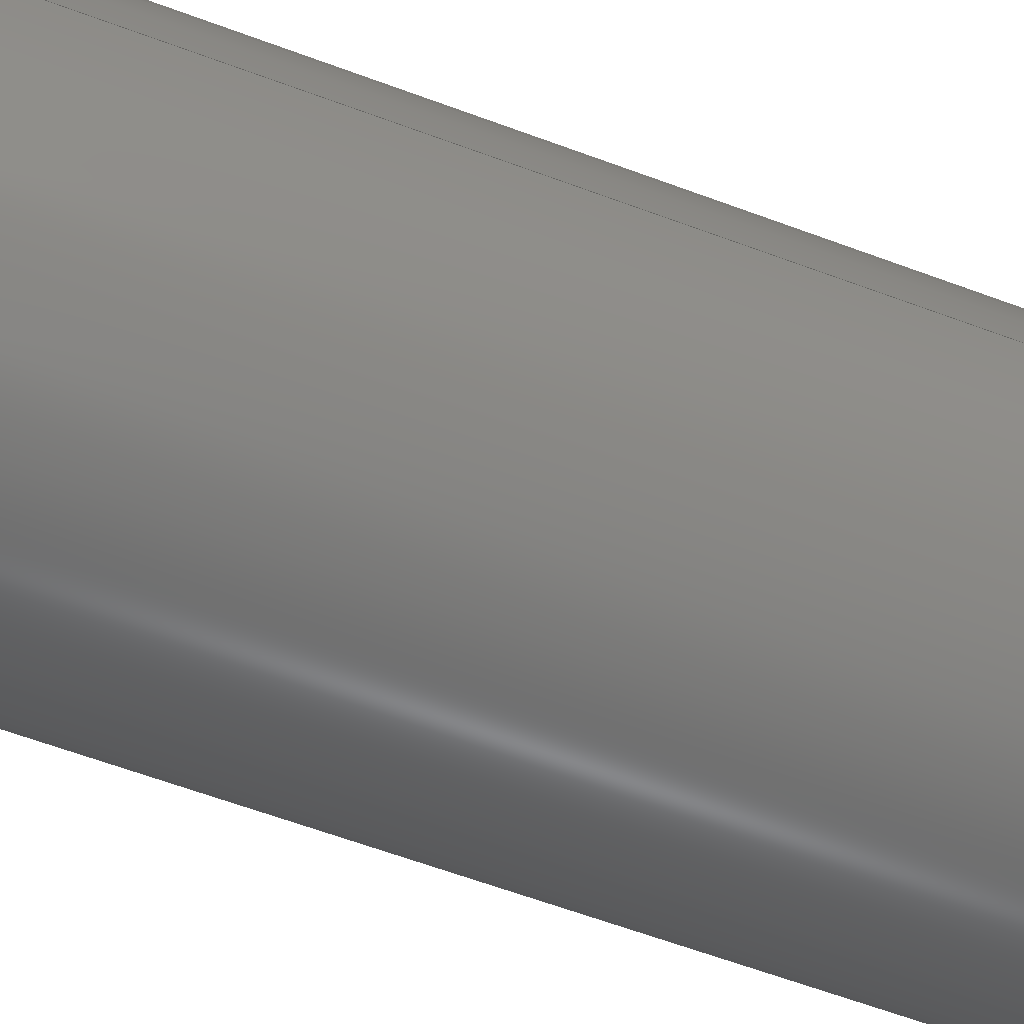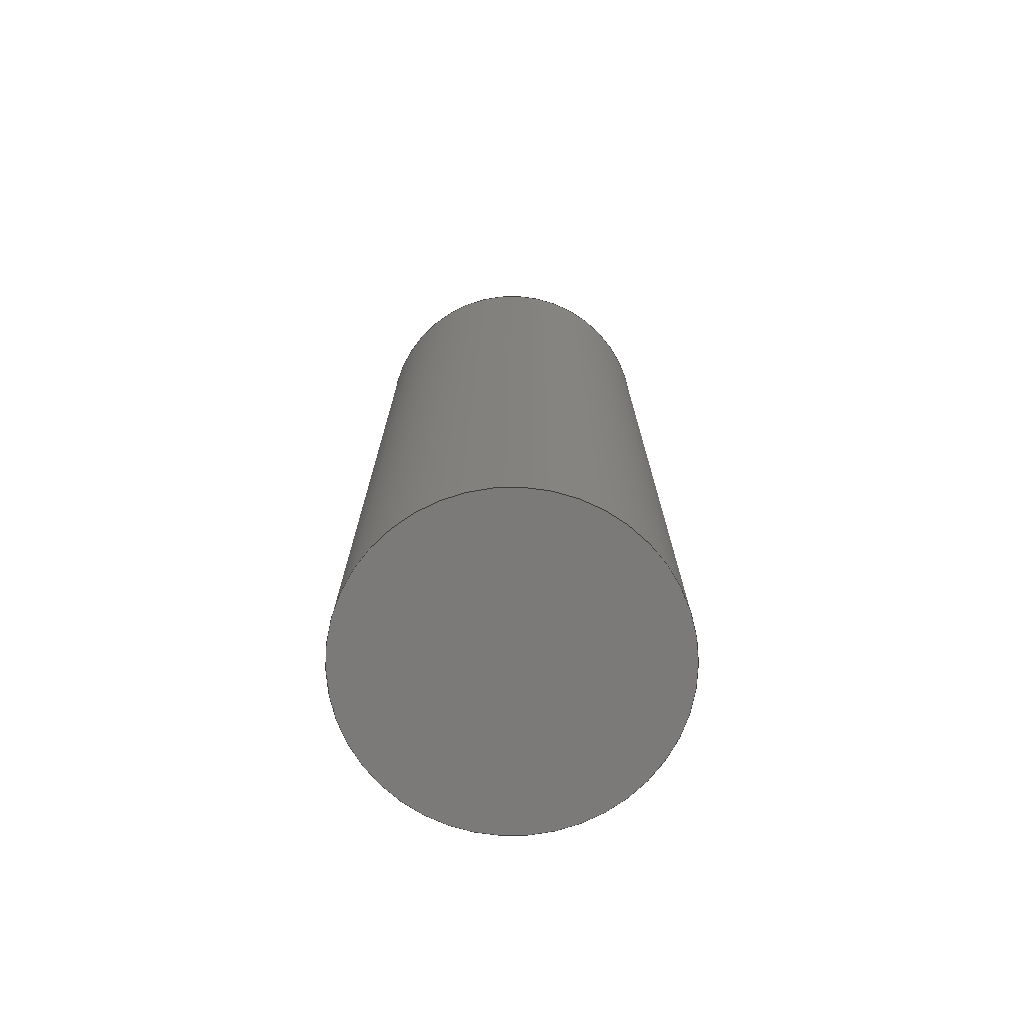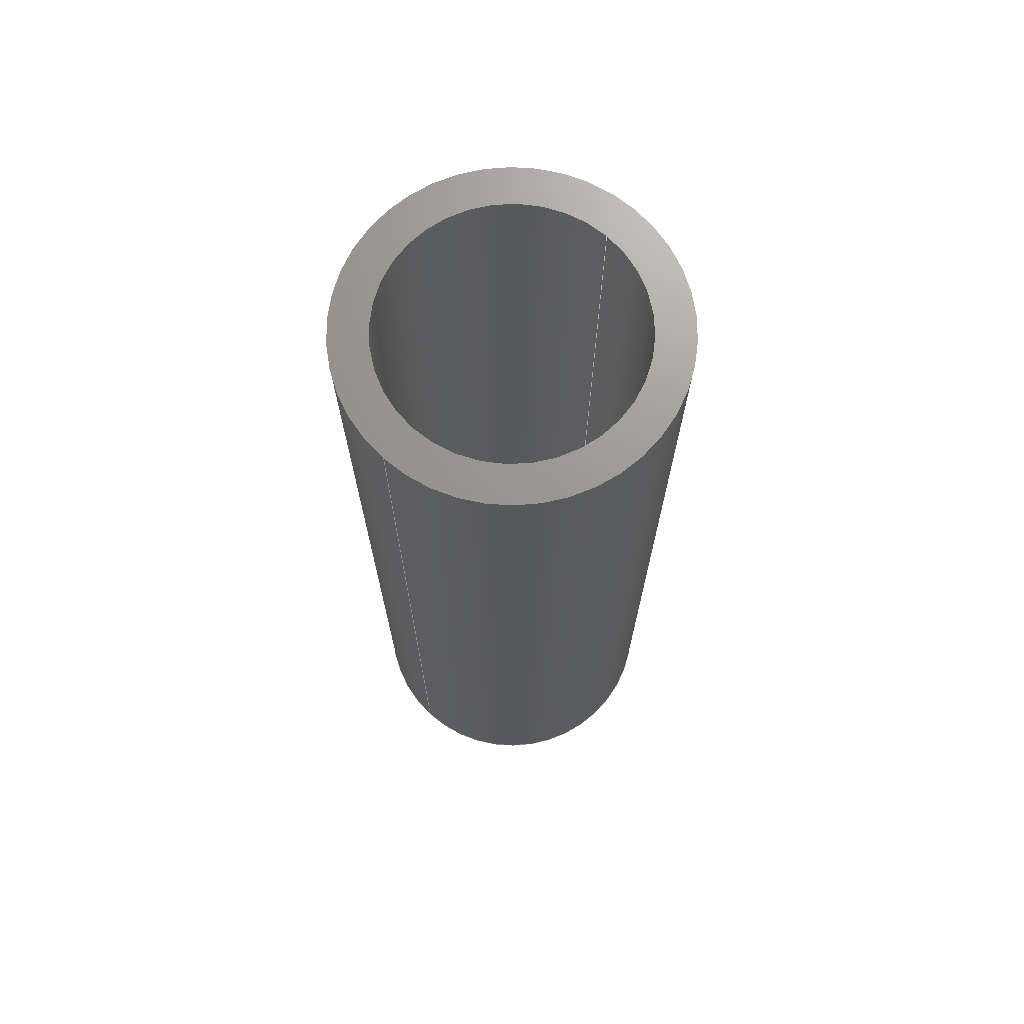
<metadata>
{"format":"step","ext":"step","renderer":"f3d","projection":"perspective","resolution":1024,"background":"white","views":[{"elev":-59.2,"azim":68.7,"up":"+Y"},{"elev":-73.5,"azim":-170.5,"up":"+Z"},{"elev":70.4,"azim":132.4,"up":"+Z"}]}
</metadata>
<code>
ISO-10303-21;
DATA;
#1 = PRODUCT_DEFINITION_SHAPE ( 'NONE', 'NONE',  #102 ) ;
#2 = CIRCLE ( 'NONE', #29, 0.645 ) ;
#3 = VERTEX_POINT ( 'NONE', #157 ) ;
#4 = FACE_OUTER_BOUND ( 'NONE', #32, .T. ) ;
#5 = SHAPE_DEFINITION_REPRESENTATION ( #1, #90 ) ;
#6 = ORIENTED_EDGE ( 'NONE', *, *, #228, .F. ) ;
#7 = CARTESIAN_POINT ( 'NONE',  ( 0.645, 5.958e-13, -4.11 ) ) ;
#8 = ADVANCED_FACE ( 'NONE', ( #20 ), #34, .T. ) ;
#9 = PRODUCT_DEFINITION_CONTEXT ( 'detailed design', #207, 'design' ) ;
#10 = VERTEX_POINT ( 'NONE', #22 ) ;
#11 = EDGE_LOOP ( 'NONE', ( #184, #24, #17, #13 ) ) ;
#12 = VECTOR ( 'NONE', #62, 39.37 ) ;
#13 = ORIENTED_EDGE ( 'NONE', *, *, #99, .F. ) ;
#14 = ORIENTED_EDGE ( 'NONE', *, *, #46, .T. ) ;
#15 = DIRECTION ( 'NONE',  ( 0, 3.368e-13, -1 ) ) ;
#16 = CARTESIAN_POINT ( 'NONE',  ( -0.5, 1.423e-12, -8.45 ) ) ;
#17 = ORIENTED_EDGE ( 'NONE', *, *, #226, .T. ) ;
#18 = MANIFOLD_SOLID_BREP ( 'Cut-Extrude6', #106 ) ;
#19 = VERTEX_POINT ( 'NONE', #89 ) ;
#20 = FACE_OUTER_BOUND ( 'NONE', #70, .T. ) ;
#21 = EDGE_LOOP ( 'NONE', ( #156, #140, #74, #33 ) ) ;
#22 = CARTESIAN_POINT ( 'NONE',  ( 0.5, 5.52e-13, -7.615 ) ) ;
#23 = LINE ( 'NONE', #114, #171 ) ;
#24 = ORIENTED_EDGE ( 'NONE', *, *, #35, .F. ) ;
#25 = AXIS2_PLACEMENT_3D ( 'NONE', #224, #121, #91 ) ;
#26 = PRESENTATION_LAYER_ASSIGNMENT (  '', '', ( #176 ) ) ;
#27 = EDGE_CURVE ( 'NONE', #19, #203, #178, .T. ) ;
#28 = AXIS2_PLACEMENT_3D ( 'NONE', #189, #83, #132 ) ;
#29 = AXIS2_PLACEMENT_3D ( 'NONE', #125, #123, #111 ) ;
#30 = AXIS2_PLACEMENT_3D ( 'NONE', #48, #130, #44 ) ;
#31 = MECHANICAL_DESIGN_GEOMETRIC_PRESENTATION_REPRESENTATION (  '', ( #176 ), #136 ) ;
#32 = EDGE_LOOP ( 'NONE', ( #213, #127, #135, #103 ) ) ;
#33 = ORIENTED_EDGE ( 'NONE', *, *, #180, .F. ) ;
#34 = PLANE ( 'NONE',  #120 ) ;
#35 = EDGE_CURVE ( 'NONE', #51, #112, #2, .T. ) ;
#36 = DIRECTION ( 'NONE',  ( 0, -3.368e-13, 1 ) ) ;
#37 = EDGE_LOOP ( 'NONE', ( #6, #141 ) ) ;
#38 = UNCERTAINTY_MEASURE_WITH_UNIT (LENGTH_MEASURE( 1e-05 ), #190, 'distance_accuracy_value', 'NONE');
#39 = FACE_BOUND ( 'NONE', #37, .T. ) ;
#40 = LINE ( 'NONE', #16, #151 ) ;
#41 = CARTESIAN_POINT ( 'NONE',  ( 0, 1.142e-12, -7.615 ) ) ;
#42 =( CONVERSION_BASED_UNIT ( 'INCH', #87 ) LENGTH_UNIT ( ) NAMED_UNIT ( #215 ) );
#43 = FILL_AREA_STYLE_COLOUR ( '', #147 ) ;
#44 = DIRECTION ( 'NONE',  ( 1, 0, 0 ) ) ;
#45 = PRODUCT ( 'P-15_Tube_Rear', 'P-15_Tube_Rear', '', ( #202 ) ) ;
#46 = EDGE_CURVE ( 'NONE', #115, #10, #148, .T. ) ;
#47 = CYLINDRICAL_SURFACE ( 'NONE', #137, 0.5 ) ;
#48 = CARTESIAN_POINT ( 'NONE',  ( 0, 1.23e-12, -7.875 ) ) ;
#49 = SURFACE_SIDE_STYLE ('',( #150 ) ) ;
#50 = PRESENTATION_LAYER_ASSIGNMENT (  '', '', ( #191 ) ) ;
#51 = VERTEX_POINT ( 'NONE', #7 ) ;
#52 =( NAMED_UNIT ( * ) SI_UNIT ( $, .STERADIAN. ) SOLID_ANGLE_UNIT ( ) );
#53 = DIRECTION ( 'NONE',  ( -1, 0, 0 ) ) ;
#54 = DIRECTION ( 'NONE',  ( -1, 0, -0 ) ) ;
#55 = DIRECTION ( 'NONE',  ( -1, 0, 0 ) ) ;
#56 = DIRECTION ( 'NONE',  ( -0, 0, -1 ) ) ;
#57 = UNCERTAINTY_MEASURE_WITH_UNIT (LENGTH_MEASURE( 1e-05 ), #42, 'distance_accuracy_value', 'NONE');
#58 = FILL_AREA_STYLE_COLOUR ( '', #126 ) ;
#59 = FILL_AREA_STYLE ('',( #58 ) ) ;
#60 = CARTESIAN_POINT ( 'NONE',  ( 0, 1.142e-12, -7.615 ) ) ;
#61 = AXIS2_PLACEMENT_3D ( 'NONE', #164, #56, #53 ) ;
#62 = DIRECTION ( 'NONE',  ( 0, 3.368e-13, -1 ) ) ;
#63 = VERTEX_POINT ( 'NONE', #144 ) ;
#64 =( GEOMETRIC_REPRESENTATION_CONTEXT ( 3 ) GLOBAL_UNCERTAINTY_ASSIGNED_CONTEXT ( ( #57 ) ) GLOBAL_UNIT_ASSIGNED_CONTEXT ( ( #42, #129, #52 ) ) REPRESENTATION_CONTEXT ( 'NONE', 'WORKASPACE' ) );
#65 = DIRECTION ( 'NONE',  ( 0, 3.368e-13, -1 ) ) ;
#66 = EDGE_CURVE ( 'NONE', #112, #51, #205, .T. ) ;
#67 = MECHANICAL_DESIGN_GEOMETRIC_PRESENTATION_REPRESENTATION (  '', ( #191 ), #64 ) ;
#68 = AXIS2_PLACEMENT_3D ( 'NONE', #104, #113, #108 ) ;
#69 =( GEOMETRIC_REPRESENTATION_CONTEXT ( 3 ) GLOBAL_UNCERTAINTY_ASSIGNED_CONTEXT ( ( #214 ) ) GLOBAL_UNIT_ASSIGNED_CONTEXT ( ( #167, #169, #173 ) ) REPRESENTATION_CONTEXT ( 'NONE', 'WORKASPACE' ) );
#70 = EDGE_LOOP ( 'NONE', ( #154, #14 ) ) ;
#71 = DIRECTION ( 'NONE',  ( 0, 0, 1 ) ) ;
#72 = CARTESIAN_POINT ( 'NONE',  ( 0, 1.23e-12, -7.875 ) ) ;
#73 = ADVANCED_FACE ( 'NONE', ( #162 ), #47, .F. ) ;
#74 = ORIENTED_EDGE ( 'NONE', *, *, #217, .F. ) ;
#75 = DIRECTION ( 'NONE',  ( 1, 0, 0 ) ) ;
#76 = DIRECTION ( 'NONE',  ( 0, 3.368e-13, -1 ) ) ;
#77 = PRODUCT_RELATED_PRODUCT_CATEGORY ( 'part', '', ( #45 ) ) ;
#78 = CARTESIAN_POINT ( 'NONE',  ( 0.645, -1.586e-12, 0.485 ) ) ;
#79 = EDGE_LOOP ( 'NONE', ( #109, #195 ) ) ;
#80 = CARTESIAN_POINT ( 'NONE',  ( 0, -3.81e-14, -4.11 ) ) ;
#81 = CARTESIAN_POINT ( 'NONE',  ( -0.5, 5.519e-13, -7.615 ) ) ;
#82 = DIRECTION ( 'NONE',  ( -1, 0, 0 ) ) ;
#83 = DIRECTION ( 'NONE',  ( 0, 0, 1 ) ) ;
#84 = DIRECTION ( 'NONE',  ( 0, 3.368e-13, -1 ) ) ;
#85 = DIRECTION ( 'NONE',  ( 1, 0, 0 ) ) ;
#86 = CARTESIAN_POINT ( 'NONE',  ( 0, -3.81e-14, -4.11 ) ) ;
#87 = LENGTH_MEASURE_WITH_UNIT ( LENGTH_MEASURE( 0.0254 ), #159 );
#88 = AXIS2_PLACEMENT_3D ( 'NONE', #116, #65, #128 ) ;
#89 = CARTESIAN_POINT ( 'NONE',  ( -0.5, 5.519e-13, -4.11 ) ) ;
#90 = ADVANCED_BREP_SHAPE_REPRESENTATION ( 'P-15_Tube_Rear', ( #18, #107 ), #69 ) ;
#91 = DIRECTION ( 'NONE',  ( 1, 0, 0 ) ) ;
#92 = PRODUCT_DEFINITION_FORMATION_WITH_SPECIFIED_SOURCE ( 'ANY', '', #45, .NOT_KNOWN. ) ;
#93 = ADVANCED_FACE ( 'NONE', ( #4 ), #229, .F. ) ;
#94 = ORIENTED_EDGE ( 'NONE', *, *, #204, .F. ) ;
#95 = ORIENTED_EDGE ( 'NONE', *, *, #35, .T. ) ;
#96 = PLANE ( 'NONE',  #212 ) ;
#97 = DIRECTION ( 'NONE',  ( 0, 3.368e-13, -1 ) ) ;
#98 = CARTESIAN_POINT ( 'NONE',  ( -0.645, 5.957e-13, -4.11 ) ) ;
#99 = EDGE_CURVE ( 'NONE', #3, #63, #225, .T. ) ;
#100 = CARTESIAN_POINT ( 'NONE',  ( 0, 0, 0 ) ) ;
#101 = DIRECTION ( 'NONE',  ( 0, 0, 1 ) ) ;
#102 = PRODUCT_DEFINITION ( 'UNKNOWN', '', #92, #9 ) ;
#103 = ORIENTED_EDGE ( 'NONE', *, *, #46, .F. ) ;
#104 = CARTESIAN_POINT ( 'NONE',  ( 0, 1.142e-12, -7.615 ) ) ;
#105 = DIRECTION ( 'NONE',  ( 1, 0, 0 ) ) ;
#106 = CLOSED_SHELL ( 'NONE', ( #222, #73, #8, #93, #146, #170, #208 ) ) ;
#107 = AXIS2_PLACEMENT_3D ( 'NONE', #100, #71, #75 ) ;
#108 = DIRECTION ( 'NONE',  ( -1, 0, 0 ) ) ;
#109 = ORIENTED_EDGE ( 'NONE', *, *, #204, .T. ) ;
#110 = PLANE ( 'NONE',  #61 ) ;
#111 = DIRECTION ( 'NONE',  ( -1, 0, 0 ) ) ;
#112 = VERTEX_POINT ( 'NONE', #98 ) ;
#113 = DIRECTION ( 'NONE',  ( 0, -3.368e-13, 1 ) ) ;
#114 = CARTESIAN_POINT ( 'NONE',  ( 0.5, 1.423e-12, -8.45 ) ) ;
#115 = VERTEX_POINT ( 'NONE', #81 ) ;
#116 = CARTESIAN_POINT ( 'NONE',  ( 0, -1.586e-12, 0.485 ) ) ;
#117 = DIRECTION ( 'NONE',  ( 0, 3.368e-13, -1 ) ) ;
#118 = CARTESIAN_POINT ( 'NONE',  ( 0, -1.586e-12, 0.485 ) ) ;
#119 = CARTESIAN_POINT ( 'NONE',  ( 0, 1.423e-12, -8.45 ) ) ;
#120 = AXIS2_PLACEMENT_3D ( 'NONE', #60, #122, #54 ) ;
#121 = DIRECTION ( 'NONE',  ( 0, 3.368e-13, -1 ) ) ;
#122 = DIRECTION ( 'NONE',  ( -0, -3.368e-13, 1 ) ) ;
#123 = DIRECTION ( 'NONE',  ( 0, 0, 1 ) ) ;
#124 = DIRECTION ( 'NONE',  ( 0, 3.368e-13, -1 ) ) ;
#125 = CARTESIAN_POINT ( 'NONE',  ( 0, -3.81e-14, -4.11 ) ) ;
#126 = COLOUR_RGB ( '',0.7922, 0.8196, 0.9333 ) ;
#127 = ORIENTED_EDGE ( 'NONE', *, *, #27, .T. ) ;
#128 = DIRECTION ( 'NONE',  ( 1, 0, 0 ) ) ;
#129 =( NAMED_UNIT ( * ) PLANE_ANGLE_UNIT ( ) SI_UNIT ( $, .RADIAN. ) );
#130 = DIRECTION ( 'NONE',  ( 0, 3.368e-13, -1 ) ) ;
#131 = ORIENTED_EDGE ( 'NONE', *, *, #193, .T. ) ;
#132 = DIRECTION ( 'NONE',  ( -1, 0, 0 ) ) ;
#133 = FACE_OUTER_BOUND ( 'NONE', #183, .T. ) ;
#134 = PRESENTATION_STYLE_ASSIGNMENT (( #142 ) ) ;
#135 = ORIENTED_EDGE ( 'NONE', *, *, #180, .T. ) ;
#136 =( GEOMETRIC_REPRESENTATION_CONTEXT ( 3 ) GLOBAL_UNCERTAINTY_ASSIGNED_CONTEXT ( ( #38 ) ) GLOBAL_UNIT_ASSIGNED_CONTEXT ( ( #190, #198, #194 ) ) REPRESENTATION_CONTEXT ( 'NONE', 'WORKASPACE' ) );
#137 = AXIS2_PLACEMENT_3D ( 'NONE', #119, #117, #105 ) ;
#138 = LINE ( 'NONE', #163, #181 ) ;
#139 = CARTESIAN_POINT ( 'NONE',  ( 0.5, 5.52e-13, -4.11 ) ) ;
#140 = ORIENTED_EDGE ( 'NONE', *, *, #219, .T. ) ;
#141 = ORIENTED_EDGE ( 'NONE', *, *, #27, .F. ) ;
#142 = SURFACE_STYLE_USAGE ( .BOTH. , #49 ) ;
#143 = DIRECTION ( 'NONE',  ( 0, 3.368e-13, -1 ) ) ;
#144 = CARTESIAN_POINT ( 'NONE',  ( 0.645, 1.23e-12, -7.875 ) ) ;
#145 = LENGTH_MEASURE_WITH_UNIT ( LENGTH_MEASURE( 0.0254 ), #166 );
#146 = ADVANCED_FACE ( 'NONE', ( #133, #39 ), #110, .F. ) ;
#147 = COLOUR_RGB ( '',0.7922, 0.8196, 0.9333 ) ;
#148 = CIRCLE ( 'NONE', #68, 0.5 ) ;
#149 = PRESENTATION_STYLE_ASSIGNMENT (( #188 ) ) ;
#150 = SURFACE_STYLE_FILL_AREA ( #59 ) ;
#151 = VECTOR ( 'NONE', #97, 39.37 ) ;
#152 = DIRECTION ( 'NONE',  ( 1, 0, 0 ) ) ;
#153 = DIRECTION ( 'NONE',  ( 1, 0, 0 ) ) ;
#154 = ORIENTED_EDGE ( 'NONE', *, *, #217, .T. ) ;
#155 = DIRECTION ( 'NONE',  ( 0, 0, 1 ) ) ;
#156 = ORIENTED_EDGE ( 'NONE', *, *, #228, .T. ) ;
#157 = CARTESIAN_POINT ( 'NONE',  ( -0.645, 5.957e-13, -7.875 ) ) ;
#158 = SURFACE_STYLE_FILL_AREA ( #186 ) ;
#159 =( LENGTH_UNIT ( ) NAMED_UNIT ( * ) SI_UNIT ( $, .METRE. ) );
#160 =( LENGTH_UNIT ( ) NAMED_UNIT ( * ) SI_UNIT ( $, .METRE. ) );
#161 = DIMENSIONAL_EXPONENTS ( 1, 0, 0, 0, 0, 0, 0 ) ;
#162 = FACE_OUTER_BOUND ( 'NONE', #21, .T. ) ;
#163 = CARTESIAN_POINT ( 'NONE',  ( -0.645, -1.586e-12, 0.485 ) ) ;
#164 = CARTESIAN_POINT ( 'NONE',  ( 10.21, 2.079, -4.11 ) ) ;
#165 = DIRECTION ( 'NONE',  ( -1, 0, 0 ) ) ;
#166 =( LENGTH_UNIT ( ) NAMED_UNIT ( * ) SI_UNIT ( $, .METRE. ) );
#167 =( CONVERSION_BASED_UNIT ( 'INCH', #145 ) LENGTH_UNIT ( ) NAMED_UNIT ( #161 ) );
#168 = CIRCLE ( 'NONE', #223, 0.5 ) ;
#169 =( NAMED_UNIT ( * ) PLANE_ANGLE_UNIT ( ) SI_UNIT ( $, .RADIAN. ) );
#170 = ADVANCED_FACE ( 'NONE', ( #199 ), #220, .T. ) ;
#171 = VECTOR ( 'NONE', #76, 39.37 ) ;
#172 = AXIS2_PLACEMENT_3D ( 'NONE', #41, #36, #55 ) ;
#173 =( NAMED_UNIT ( * ) SI_UNIT ( $, .STERADIAN. ) SOLID_ANGLE_UNIT ( ) );
#174 = CIRCLE ( 'NONE', #172, 0.5 ) ;
#175 = APPLICATION_CONTEXT ( 'automotive_design' ) ;
#176 = STYLED_ITEM ( 'NONE', ( #149 ), #90 ) ;
#177 = APPLICATION_PROTOCOL_DEFINITION ( 'draft international standard', 'automotive_design', 1998, #175 ) ;
#178 = CIRCLE ( 'NONE', #28, 0.5 ) ;
#179 = ORIENTED_EDGE ( 'NONE', *, *, #226, .F. ) ;
#180 = EDGE_CURVE ( 'NONE', #203, #10, #23, .T. ) ;
#181 = VECTOR ( 'NONE', #143, 39.37 ) ;
#182 = ORIENTED_EDGE ( 'NONE', *, *, #66, .F. ) ;
#183 = EDGE_LOOP ( 'NONE', ( #95, #216 ) ) ;
#184 = ORIENTED_EDGE ( 'NONE', *, *, #193, .F. ) ;
#185 = FACE_OUTER_BOUND ( 'NONE', #209, .T. ) ;
#186 = FILL_AREA_STYLE ('',( #43 ) ) ;
#187 = AXIS2_PLACEMENT_3D ( 'NONE', #197, #124, #85 ) ;
#188 = SURFACE_STYLE_USAGE ( .BOTH. , #192 ) ;
#189 = CARTESIAN_POINT ( 'NONE',  ( 0, -3.81e-14, -4.11 ) ) ;
#190 =( CONVERSION_BASED_UNIT ( 'INCH', #210 ) LENGTH_UNIT ( ) NAMED_UNIT ( #218 ) );
#191 = STYLED_ITEM ( 'NONE', ( #134 ), #18 ) ;
#192 = SURFACE_SIDE_STYLE ('',( #158 ) ) ;
#193 = EDGE_CURVE ( 'NONE', #112, #3, #138, .T. ) ;
#194 =( NAMED_UNIT ( * ) SI_UNIT ( $, .STERADIAN. ) SOLID_ANGLE_UNIT ( ) );
#195 = ORIENTED_EDGE ( 'NONE', *, *, #99, .T. ) ;
#196 = CYLINDRICAL_SURFACE ( 'NONE', #88, 0.645 ) ;
#197 = CARTESIAN_POINT ( 'NONE',  ( 0, 1.423e-12, -8.45 ) ) ;
#198 =( NAMED_UNIT ( * ) PLANE_ANGLE_UNIT ( ) SI_UNIT ( $, .RADIAN. ) );
#199 = FACE_OUTER_BOUND ( 'NONE', #11, .T. ) ;
#200 = AXIS2_PLACEMENT_3D ( 'NONE', #118, #84, #153 ) ;
#201 = APPLICATION_PROTOCOL_DEFINITION ( 'draft international standard', 'automotive_design', 1998, #207 ) ;
#202 = PRODUCT_CONTEXT ( 'NONE', #175, 'mechanical' ) ;
#203 = VERTEX_POINT ( 'NONE', #139 ) ;
#204 = EDGE_CURVE ( 'NONE', #63, #3, #206, .T. ) ;
#205 = CIRCLE ( 'NONE', #221, 0.645 ) ;
#206 = CIRCLE ( 'NONE', #30, 0.645 ) ;
#207 = APPLICATION_CONTEXT ( 'automotive_design' ) ;
#208 = ADVANCED_FACE ( 'NONE', ( #211 ), #96, .T. ) ;
#209 = EDGE_LOOP ( 'NONE', ( #182, #131, #94, #179 ) ) ;
#210 = LENGTH_MEASURE_WITH_UNIT ( LENGTH_MEASURE( 0.0254 ), #160 );
#211 = FACE_OUTER_BOUND ( 'NONE', #79, .T. ) ;
#212 = AXIS2_PLACEMENT_3D ( 'NONE', #72, #15, #152 ) ;
#213 = ORIENTED_EDGE ( 'NONE', *, *, #219, .F. ) ;
#214 = UNCERTAINTY_MEASURE_WITH_UNIT (LENGTH_MEASURE( 1e-05 ), #167, 'distance_accuracy_value', 'NONE');
#215 = DIMENSIONAL_EXPONENTS ( 1, 0, 0, 0, 0, 0, 0 ) ;
#216 = ORIENTED_EDGE ( 'NONE', *, *, #66, .T. ) ;
#217 = EDGE_CURVE ( 'NONE', #10, #115, #174, .T. ) ;
#218 = DIMENSIONAL_EXPONENTS ( 1, 0, 0, 0, 0, 0, 0 ) ;
#219 = EDGE_CURVE ( 'NONE', #19, #115, #40, .T. ) ;
#220 = CYLINDRICAL_SURFACE ( 'NONE', #200, 0.645 ) ;
#221 = AXIS2_PLACEMENT_3D ( 'NONE', #86, #101, #82 ) ;
#222 = ADVANCED_FACE ( 'NONE', ( #185 ), #196, .T. ) ;
#223 = AXIS2_PLACEMENT_3D ( 'NONE', #80, #155, #165 ) ;
#224 = CARTESIAN_POINT ( 'NONE',  ( 0, 1.23e-12, -7.875 ) ) ;
#225 = CIRCLE ( 'NONE', #25, 0.645 ) ;
#226 = EDGE_CURVE ( 'NONE', #51, #63, #227, .T. ) ;
#227 = LINE ( 'NONE', #78, #12 ) ;
#228 = EDGE_CURVE ( 'NONE', #203, #19, #168, .T. ) ;
#229 = CYLINDRICAL_SURFACE ( 'NONE', #187, 0.5 ) ;
ENDSEC;
END-ISO-10303-21;

</code>
